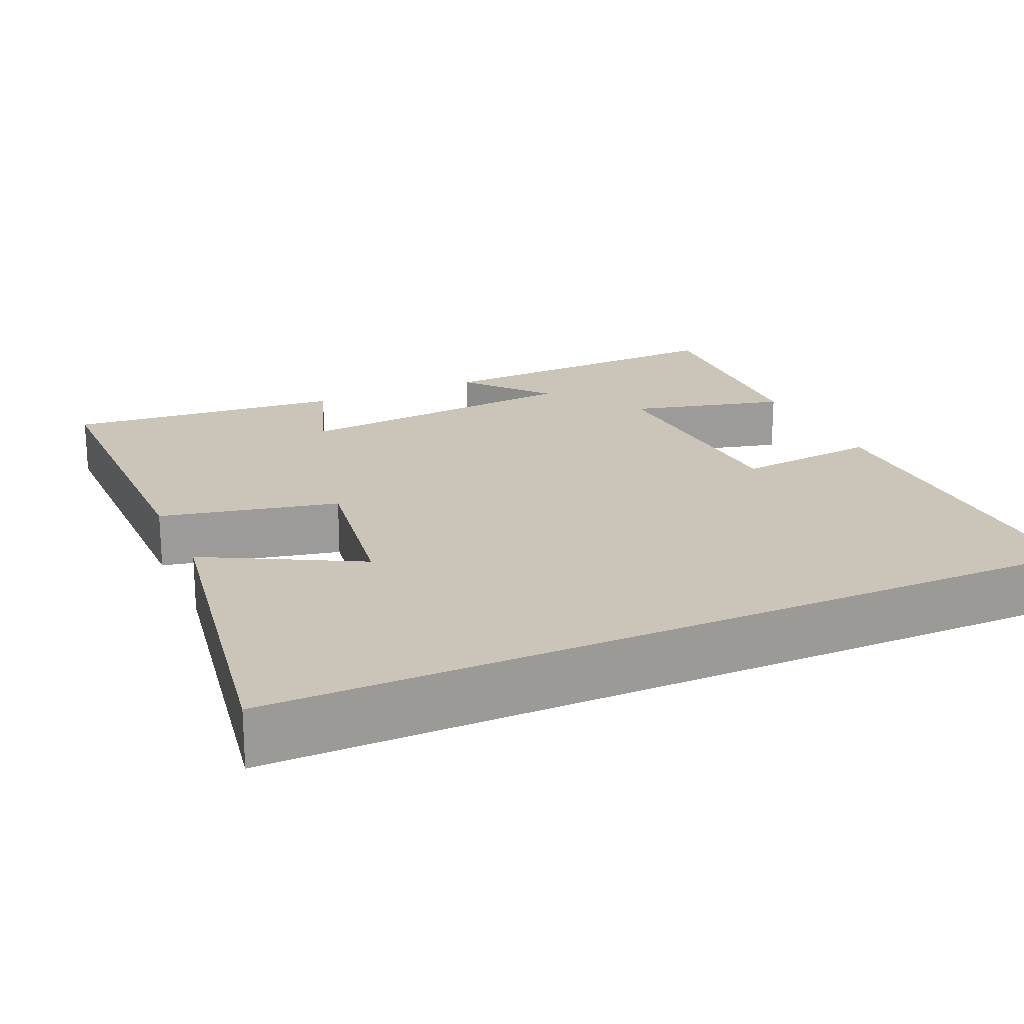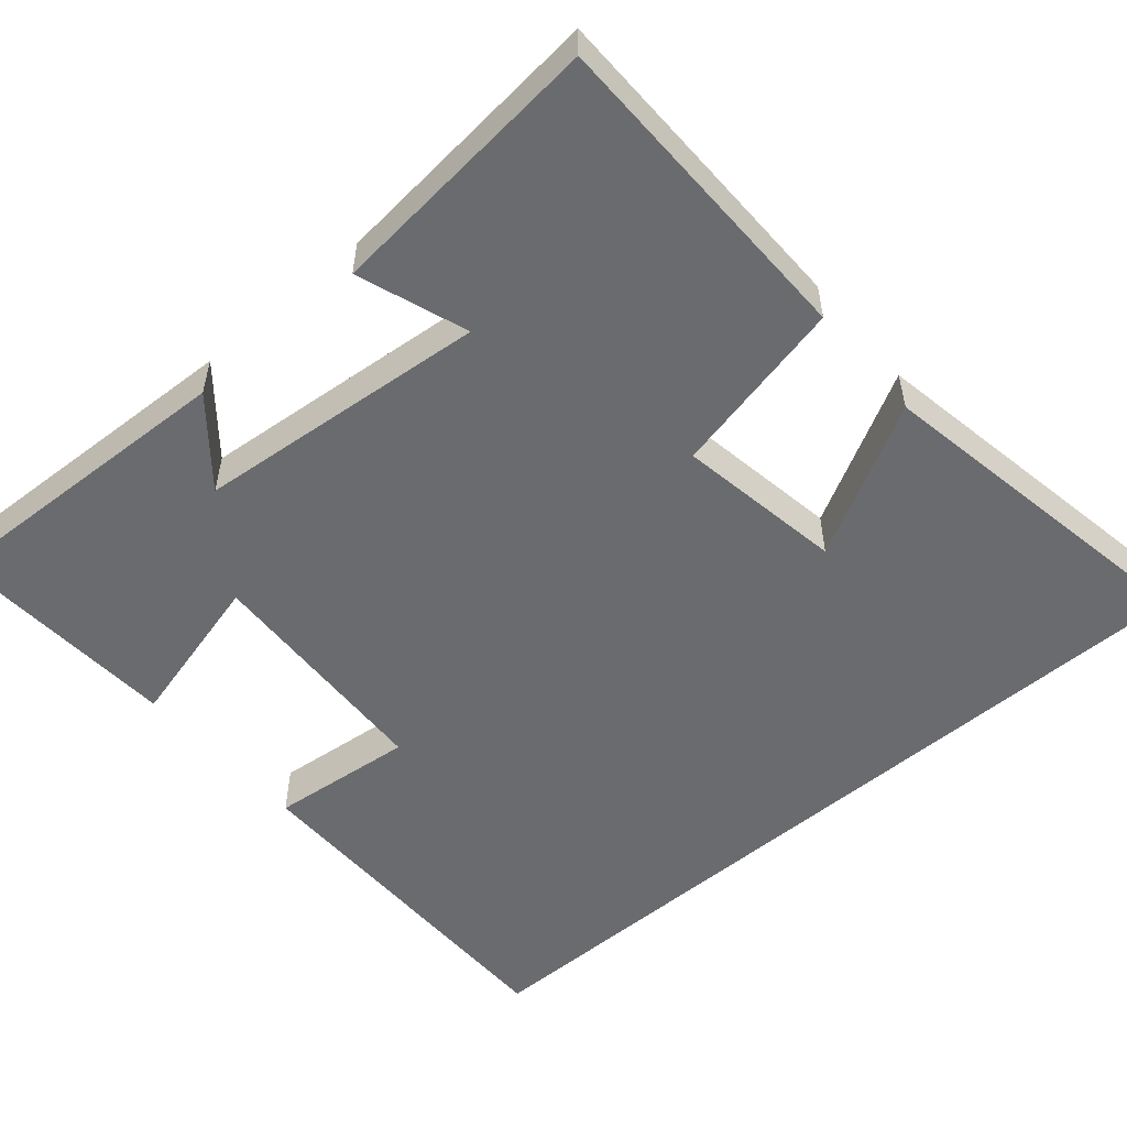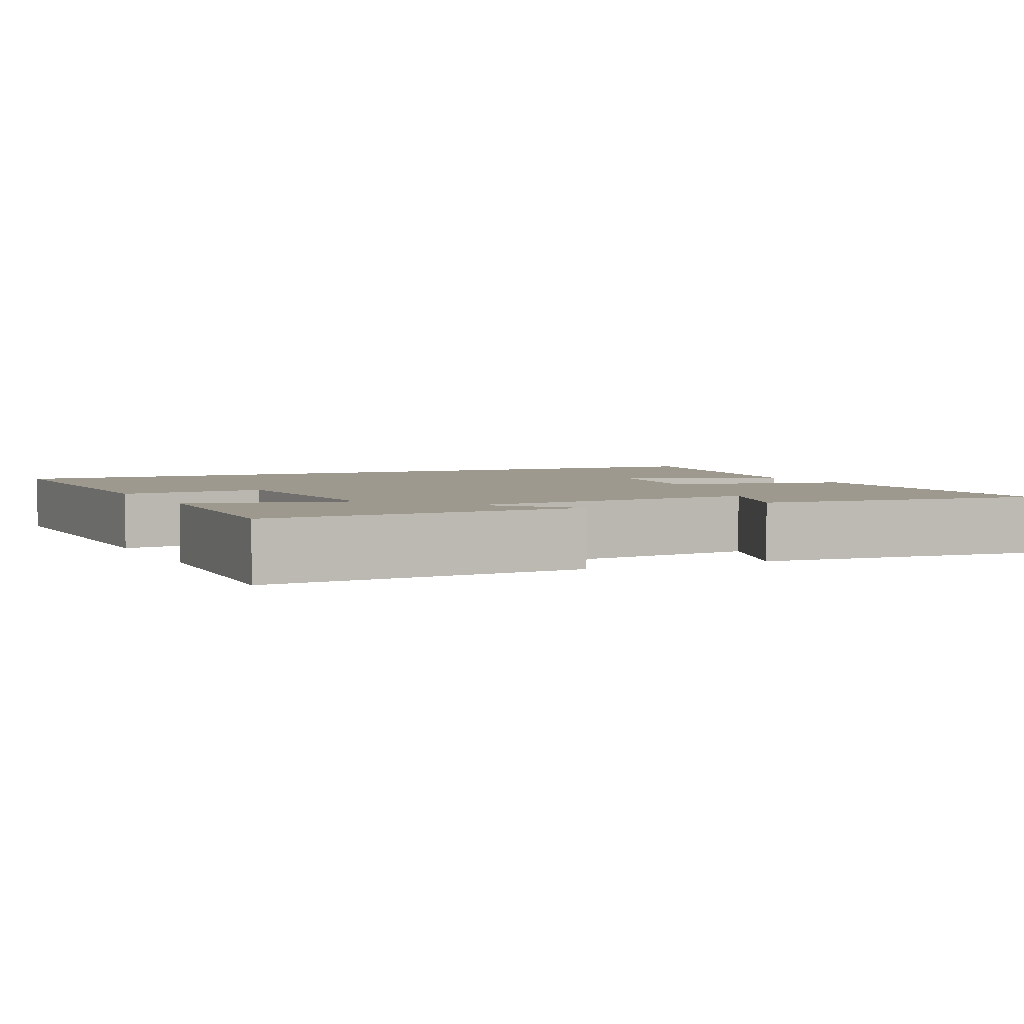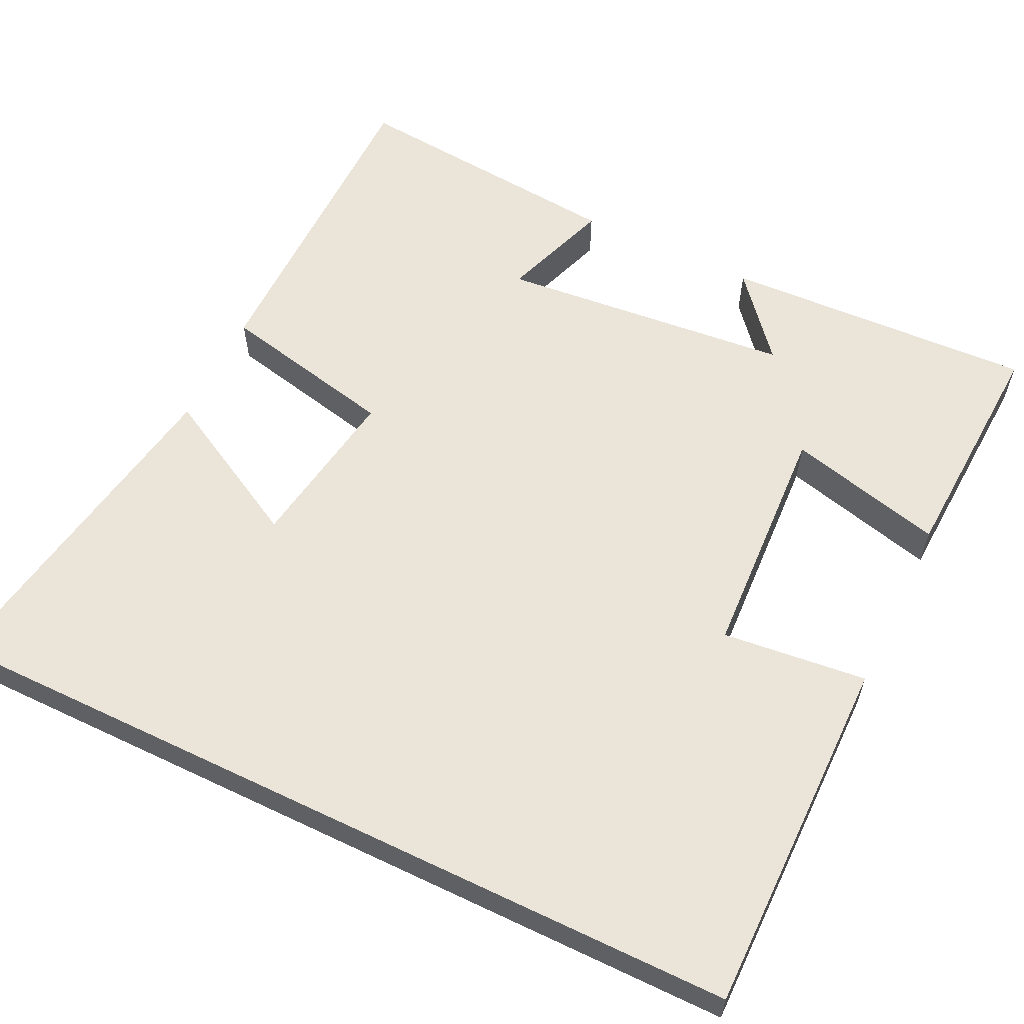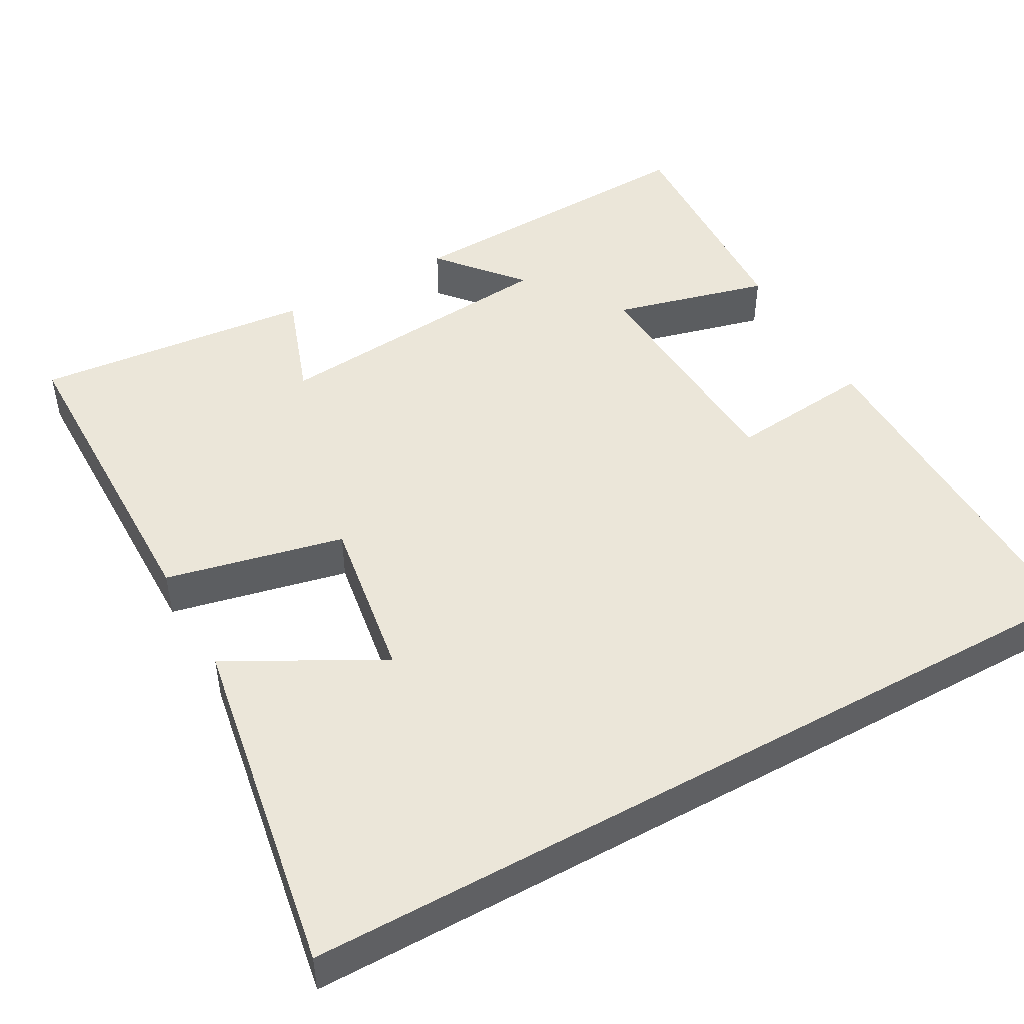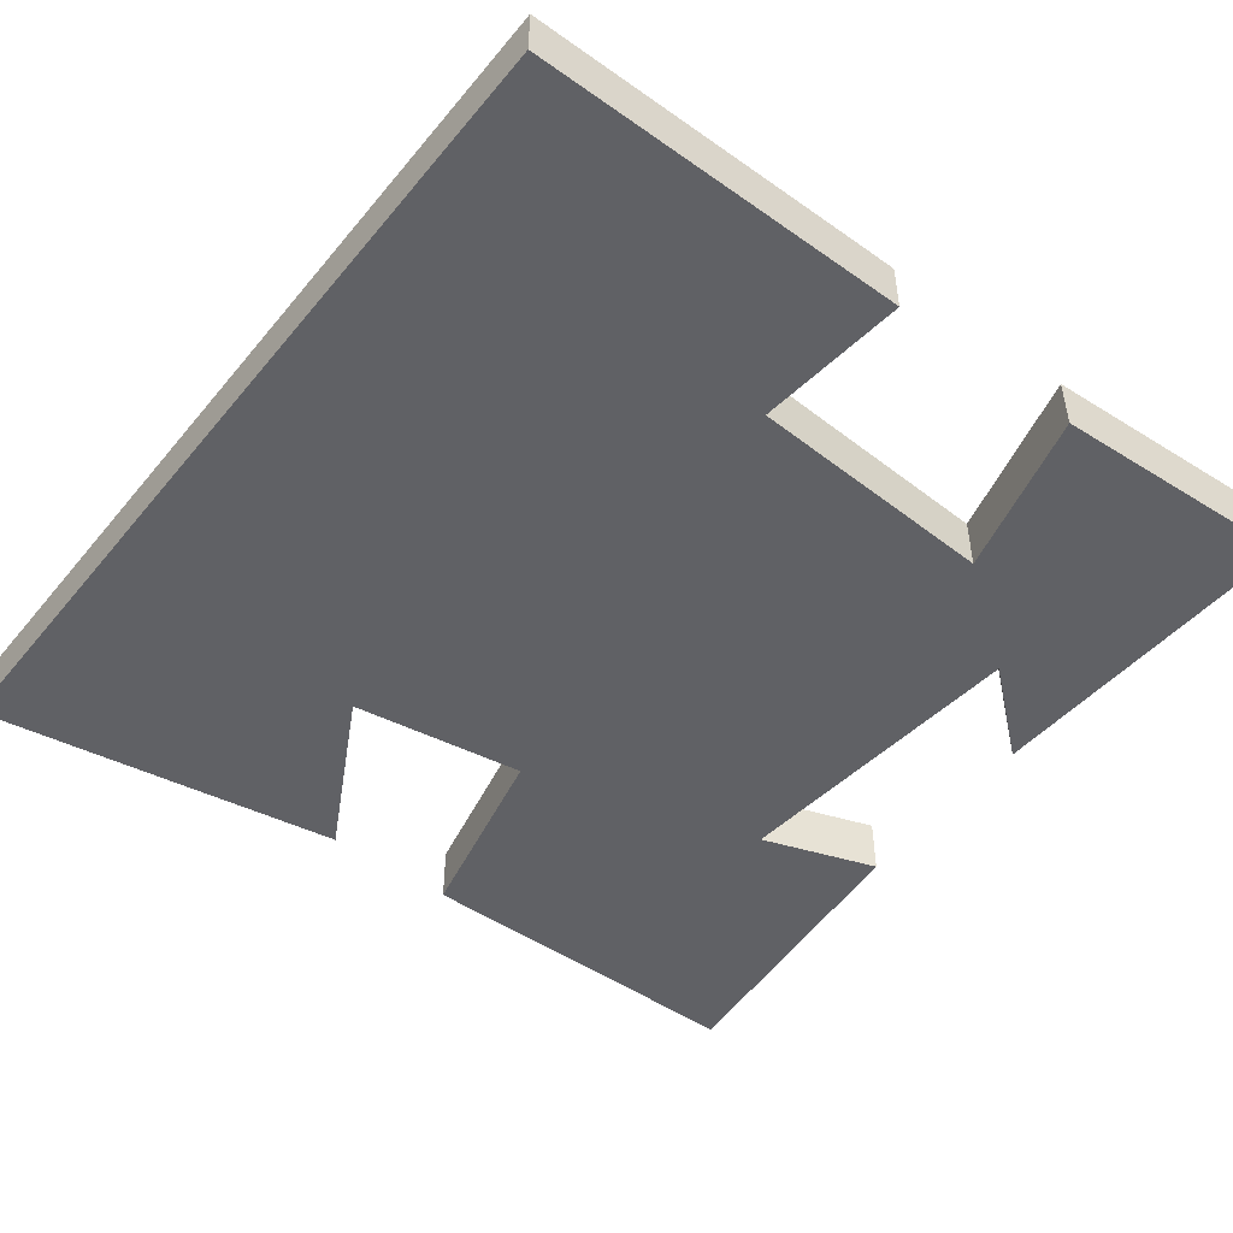
<metadata>
{"format":"obj","ext":"obj","renderer":"f3d","projection":"perspective","resolution":1024,"background":"white","views":[{"elev":20.4,"azim":-114.2,"up":"+Y"},{"elev":-53.3,"azim":130.8,"up":"+Y"},{"elev":3.5,"azim":64.2,"up":"+Y"},{"elev":59.2,"azim":-64.2,"up":"+Y"},{"elev":47.6,"azim":-119.1,"up":"+Y"},{"elev":-49.0,"azim":-37.7,"up":"+Y"}]}
</metadata>
<code>
v 0.518 0.07 0.516
v 0.5 0.07 0.109
v 0.393 0.07 0.199
v 0.357 0.07 -0.183
v 0.5 0.07 -0.133
v 0.534 0.07 -0.497
v 0.108 0.07 -0.5
v 0.057 0.07 -0.268
v -0.159 0.07 -0.302
v -0.052 0.07 -0.5
v -0.5 0.07 -0.576
v -0.5 0.07 0.503
v -0.029 0.07 0.5
v -0.049 0.07 0.312
v 0.263 0.07 0.296
v 0.211 0.07 0.5
v 0.518 0 0.516
v 0.5 0 0.109
v 0.393 0 0.199
v 0.357 0 -0.183
v 0.5 0 -0.133
v 0.534 0 -0.497
v 0.108 0 -0.5
v 0.057 0 -0.268
v -0.159 0 -0.302
v -0.052 0 -0.5
v -0.5 0 -0.576
v -0.5 0 0.503
v -0.029 0 0.5
v -0.049 0 0.312
v 0.263 0 0.296
v 0.211 0 0.5
f 15 16 1
f 11 12 13 14
f 11 14 15
f 9 10 11
f 9 11 15 1
f 6 7 8
f 4 5 6
f 4 6 8
f 3 4 8 9
f 1 2 3
f 1 3 9
f 17 32 31
f 30 29 28 27
f 31 30 27
f 27 26 25
f 17 31 27 25
f 24 23 22
f 22 21 20
f 24 22 20
f 25 24 20 19
f 19 18 17
f 25 19 17
f 1 17 18 2
f 2 18 19 3
f 3 19 20 4
f 4 20 21 5
f 5 21 22 6
f 6 22 23 7
f 7 23 24 8
f 8 24 25 9
f 9 25 26 10
f 10 26 27 11
f 11 27 28 12
f 12 28 29 13
f 13 29 30 14
f 14 30 31 15
f 15 31 32 16
f 16 32 17 1

</code>
